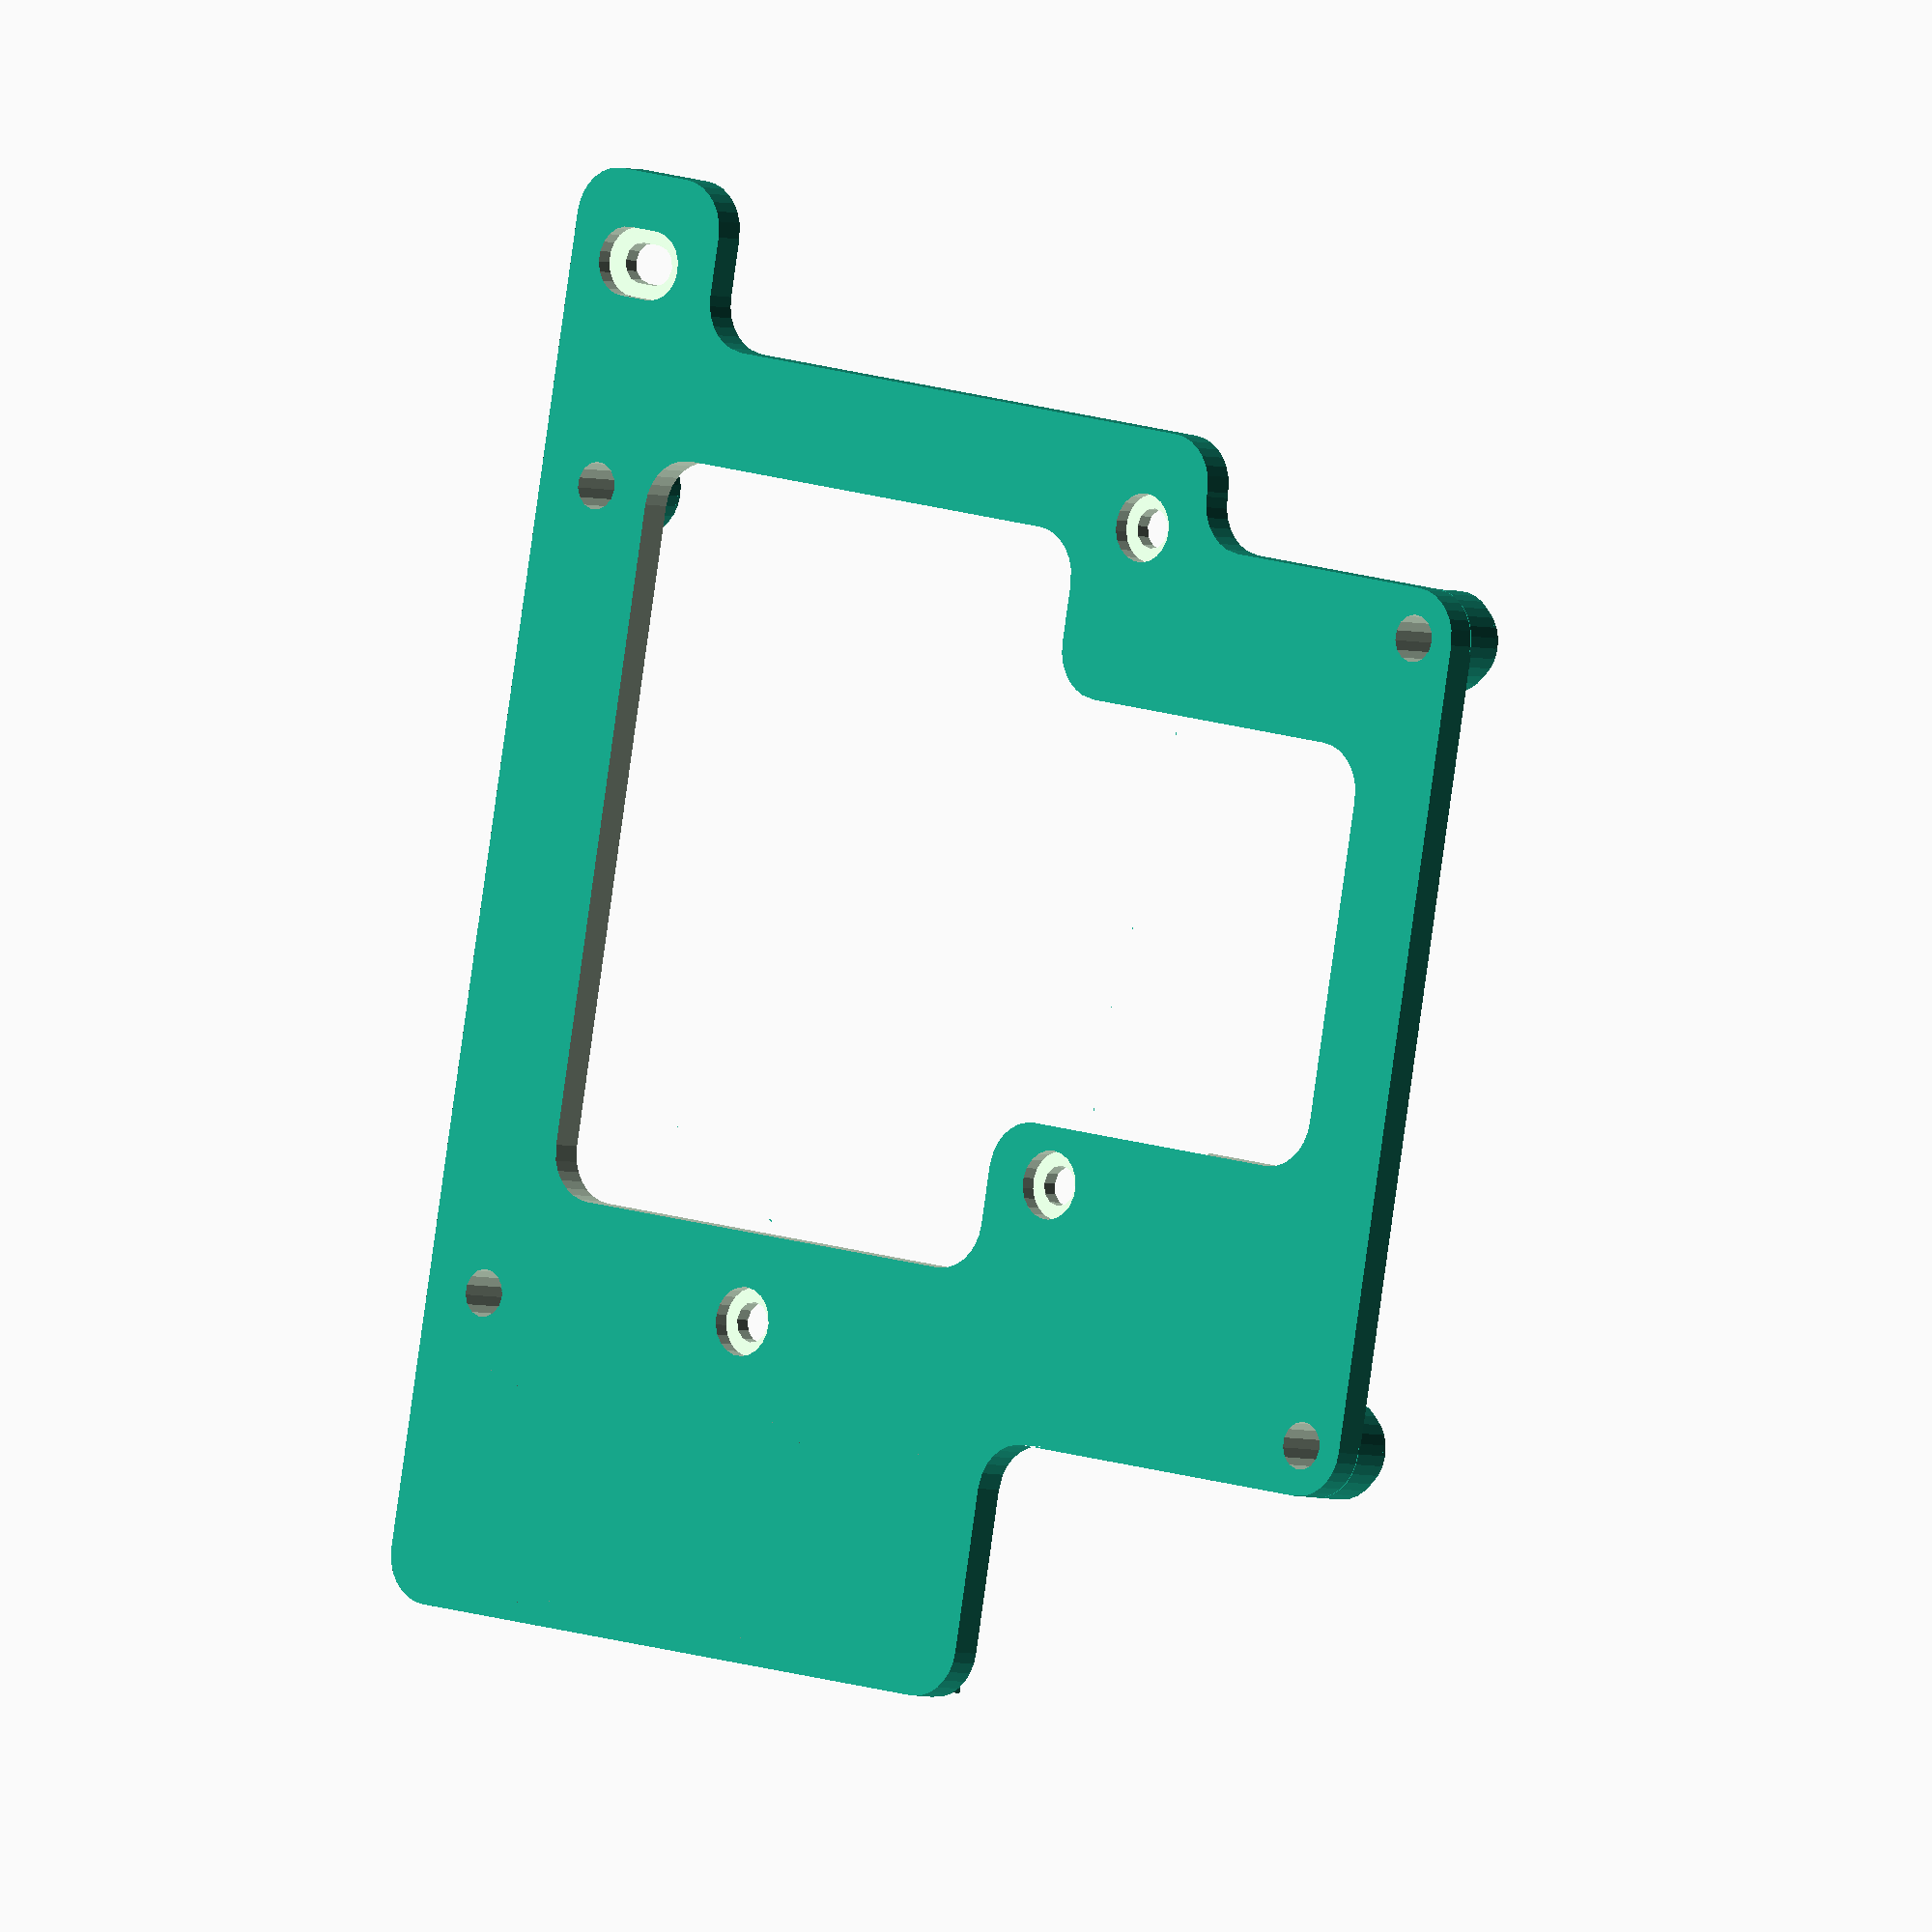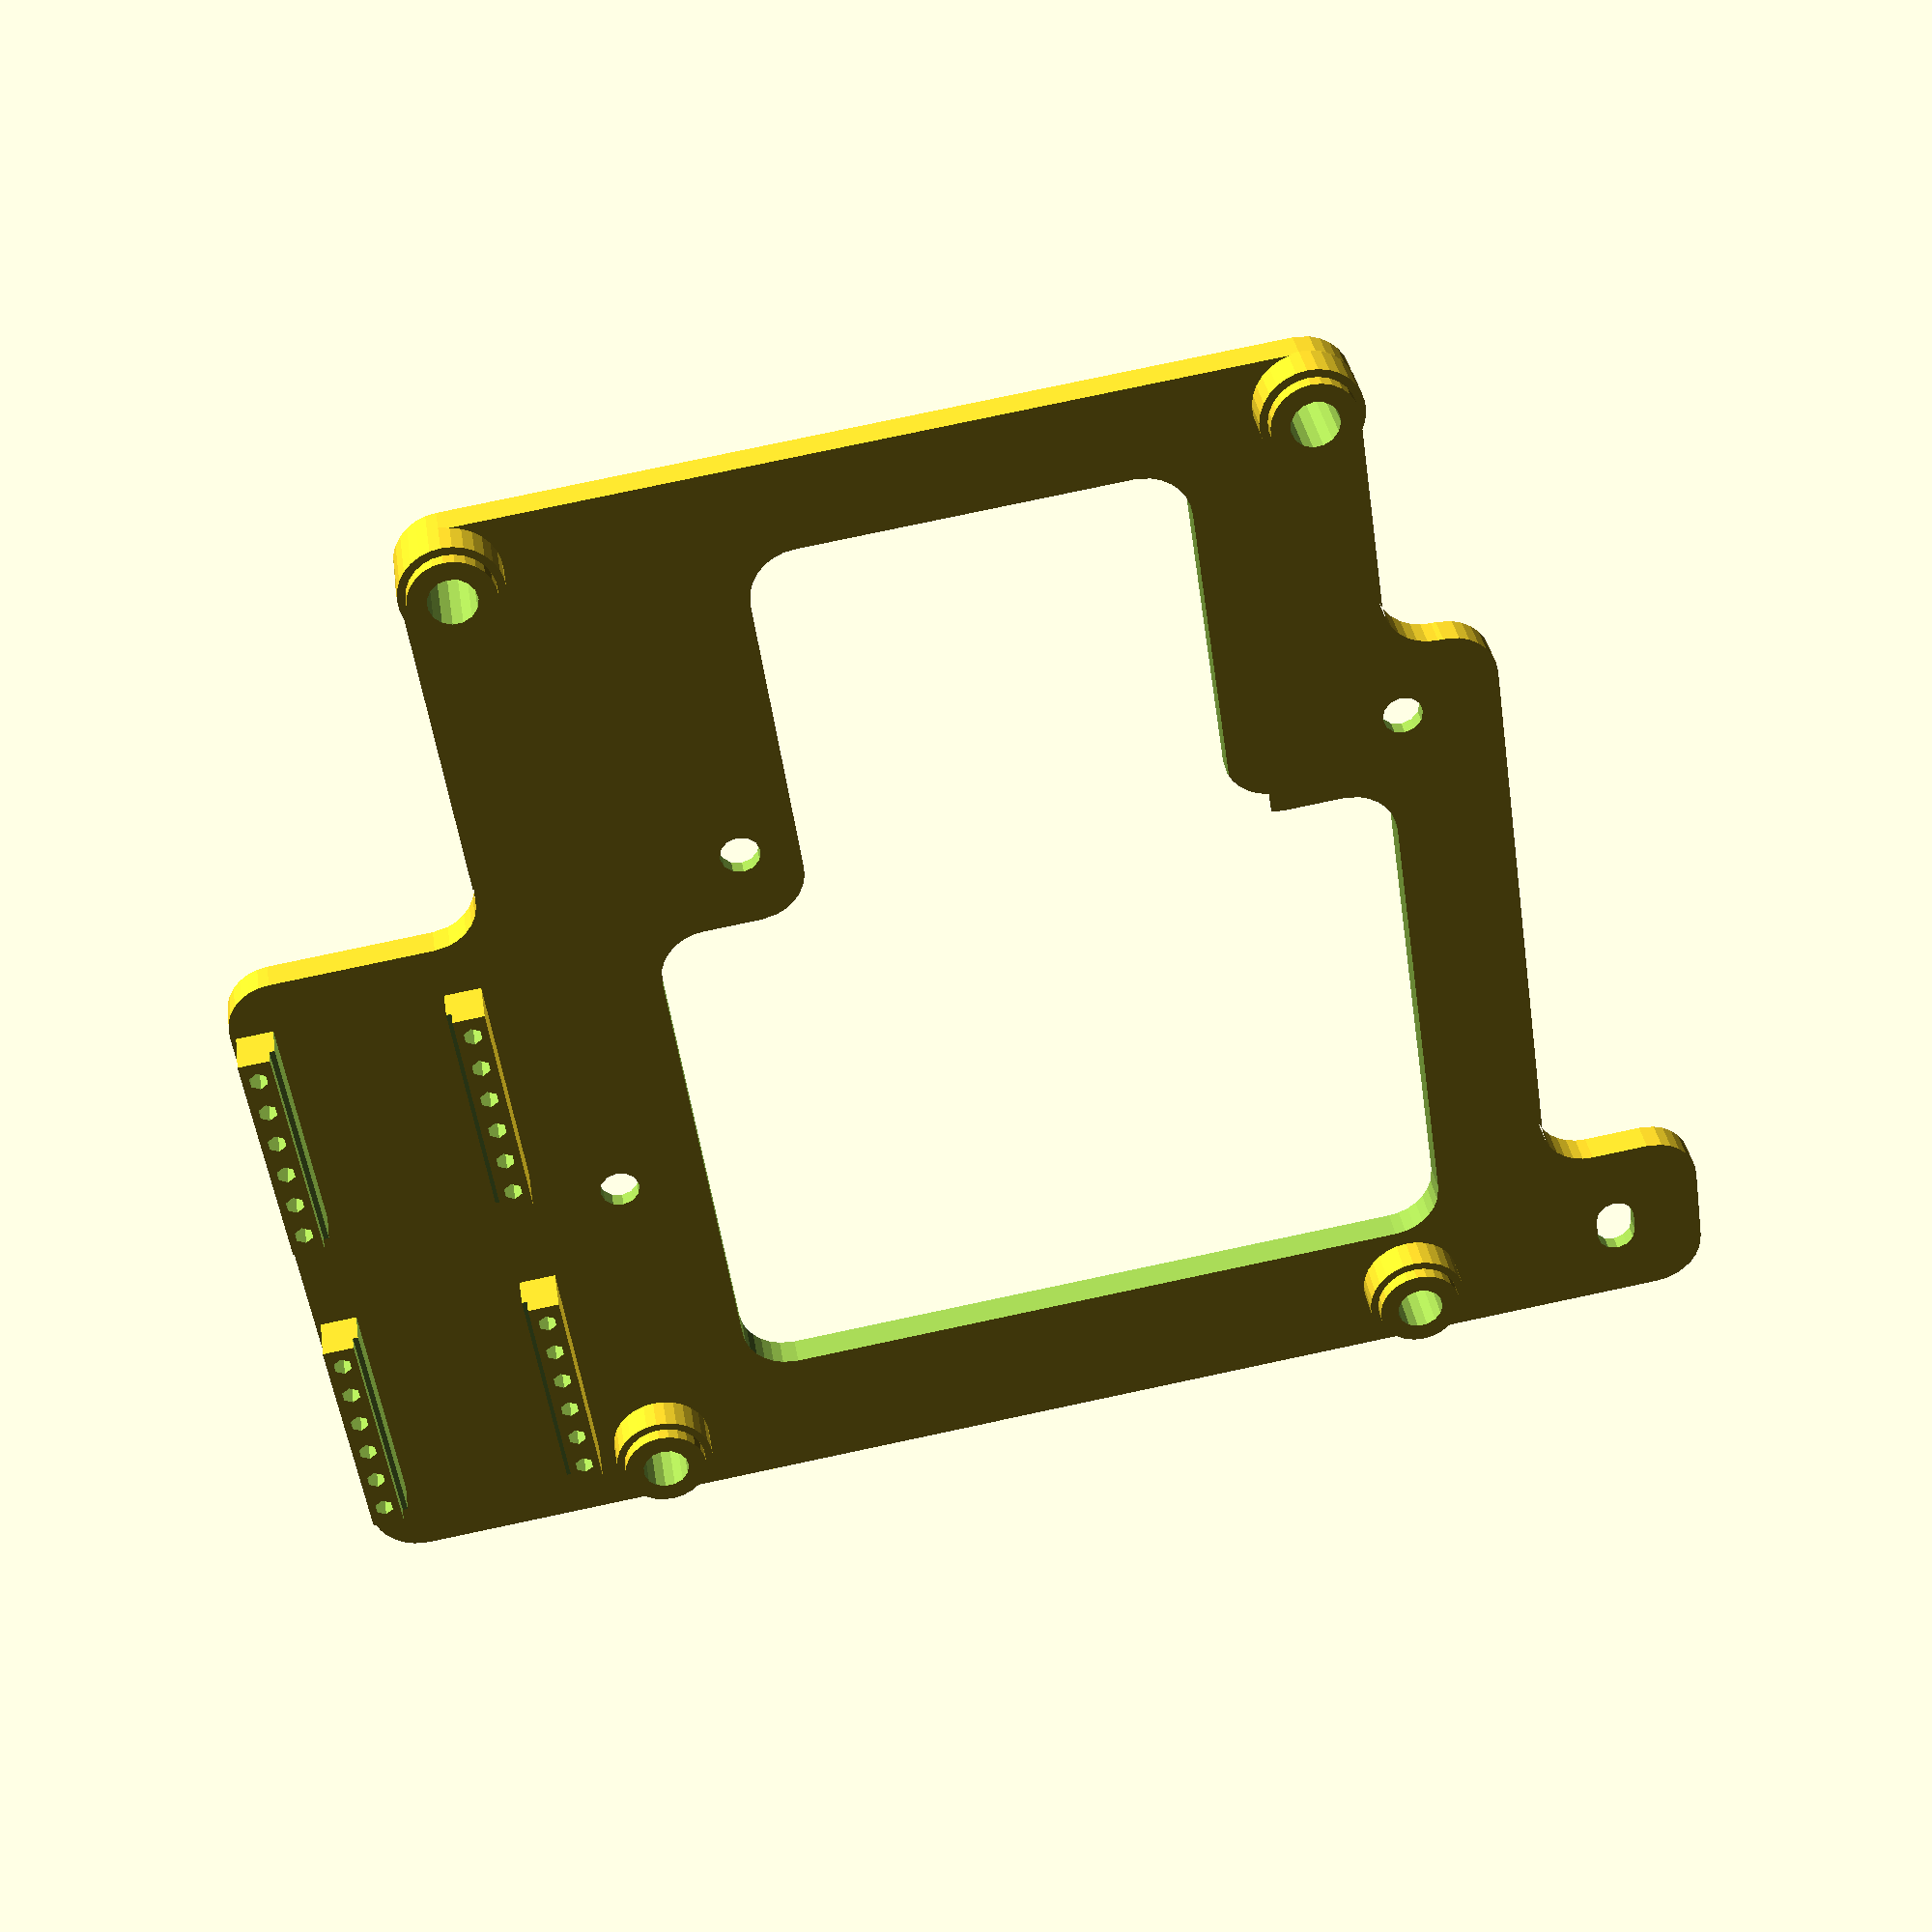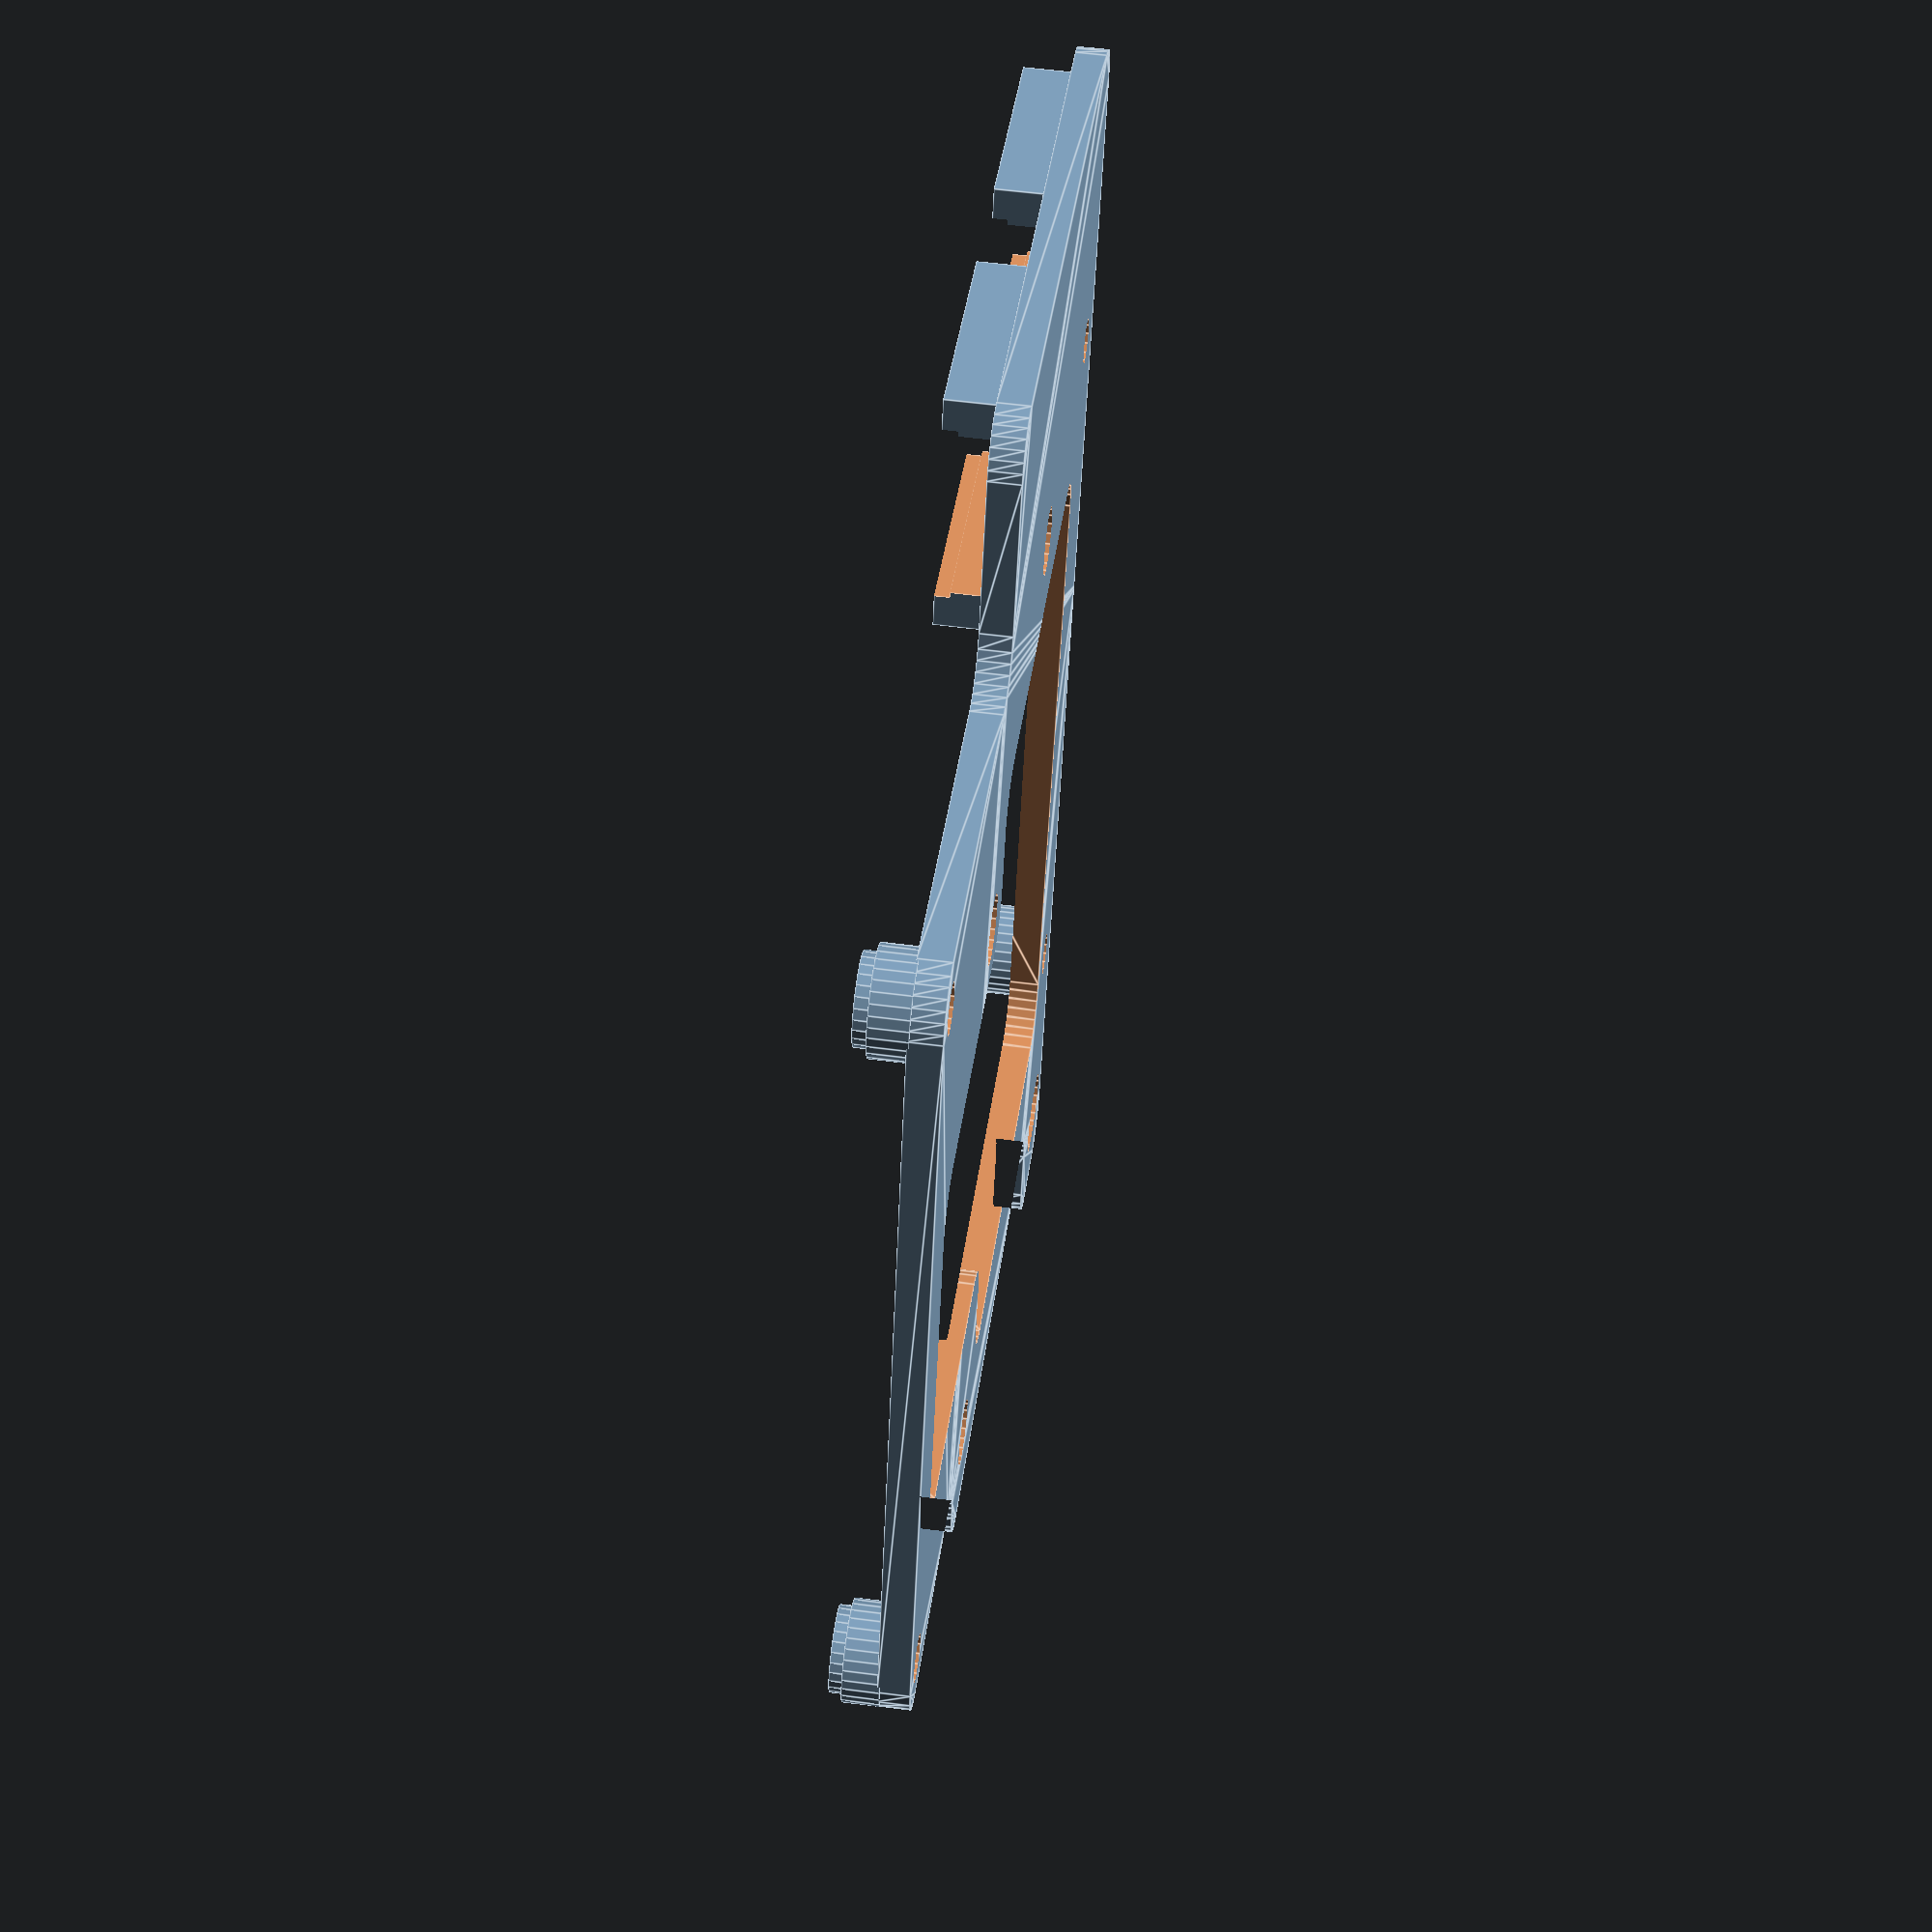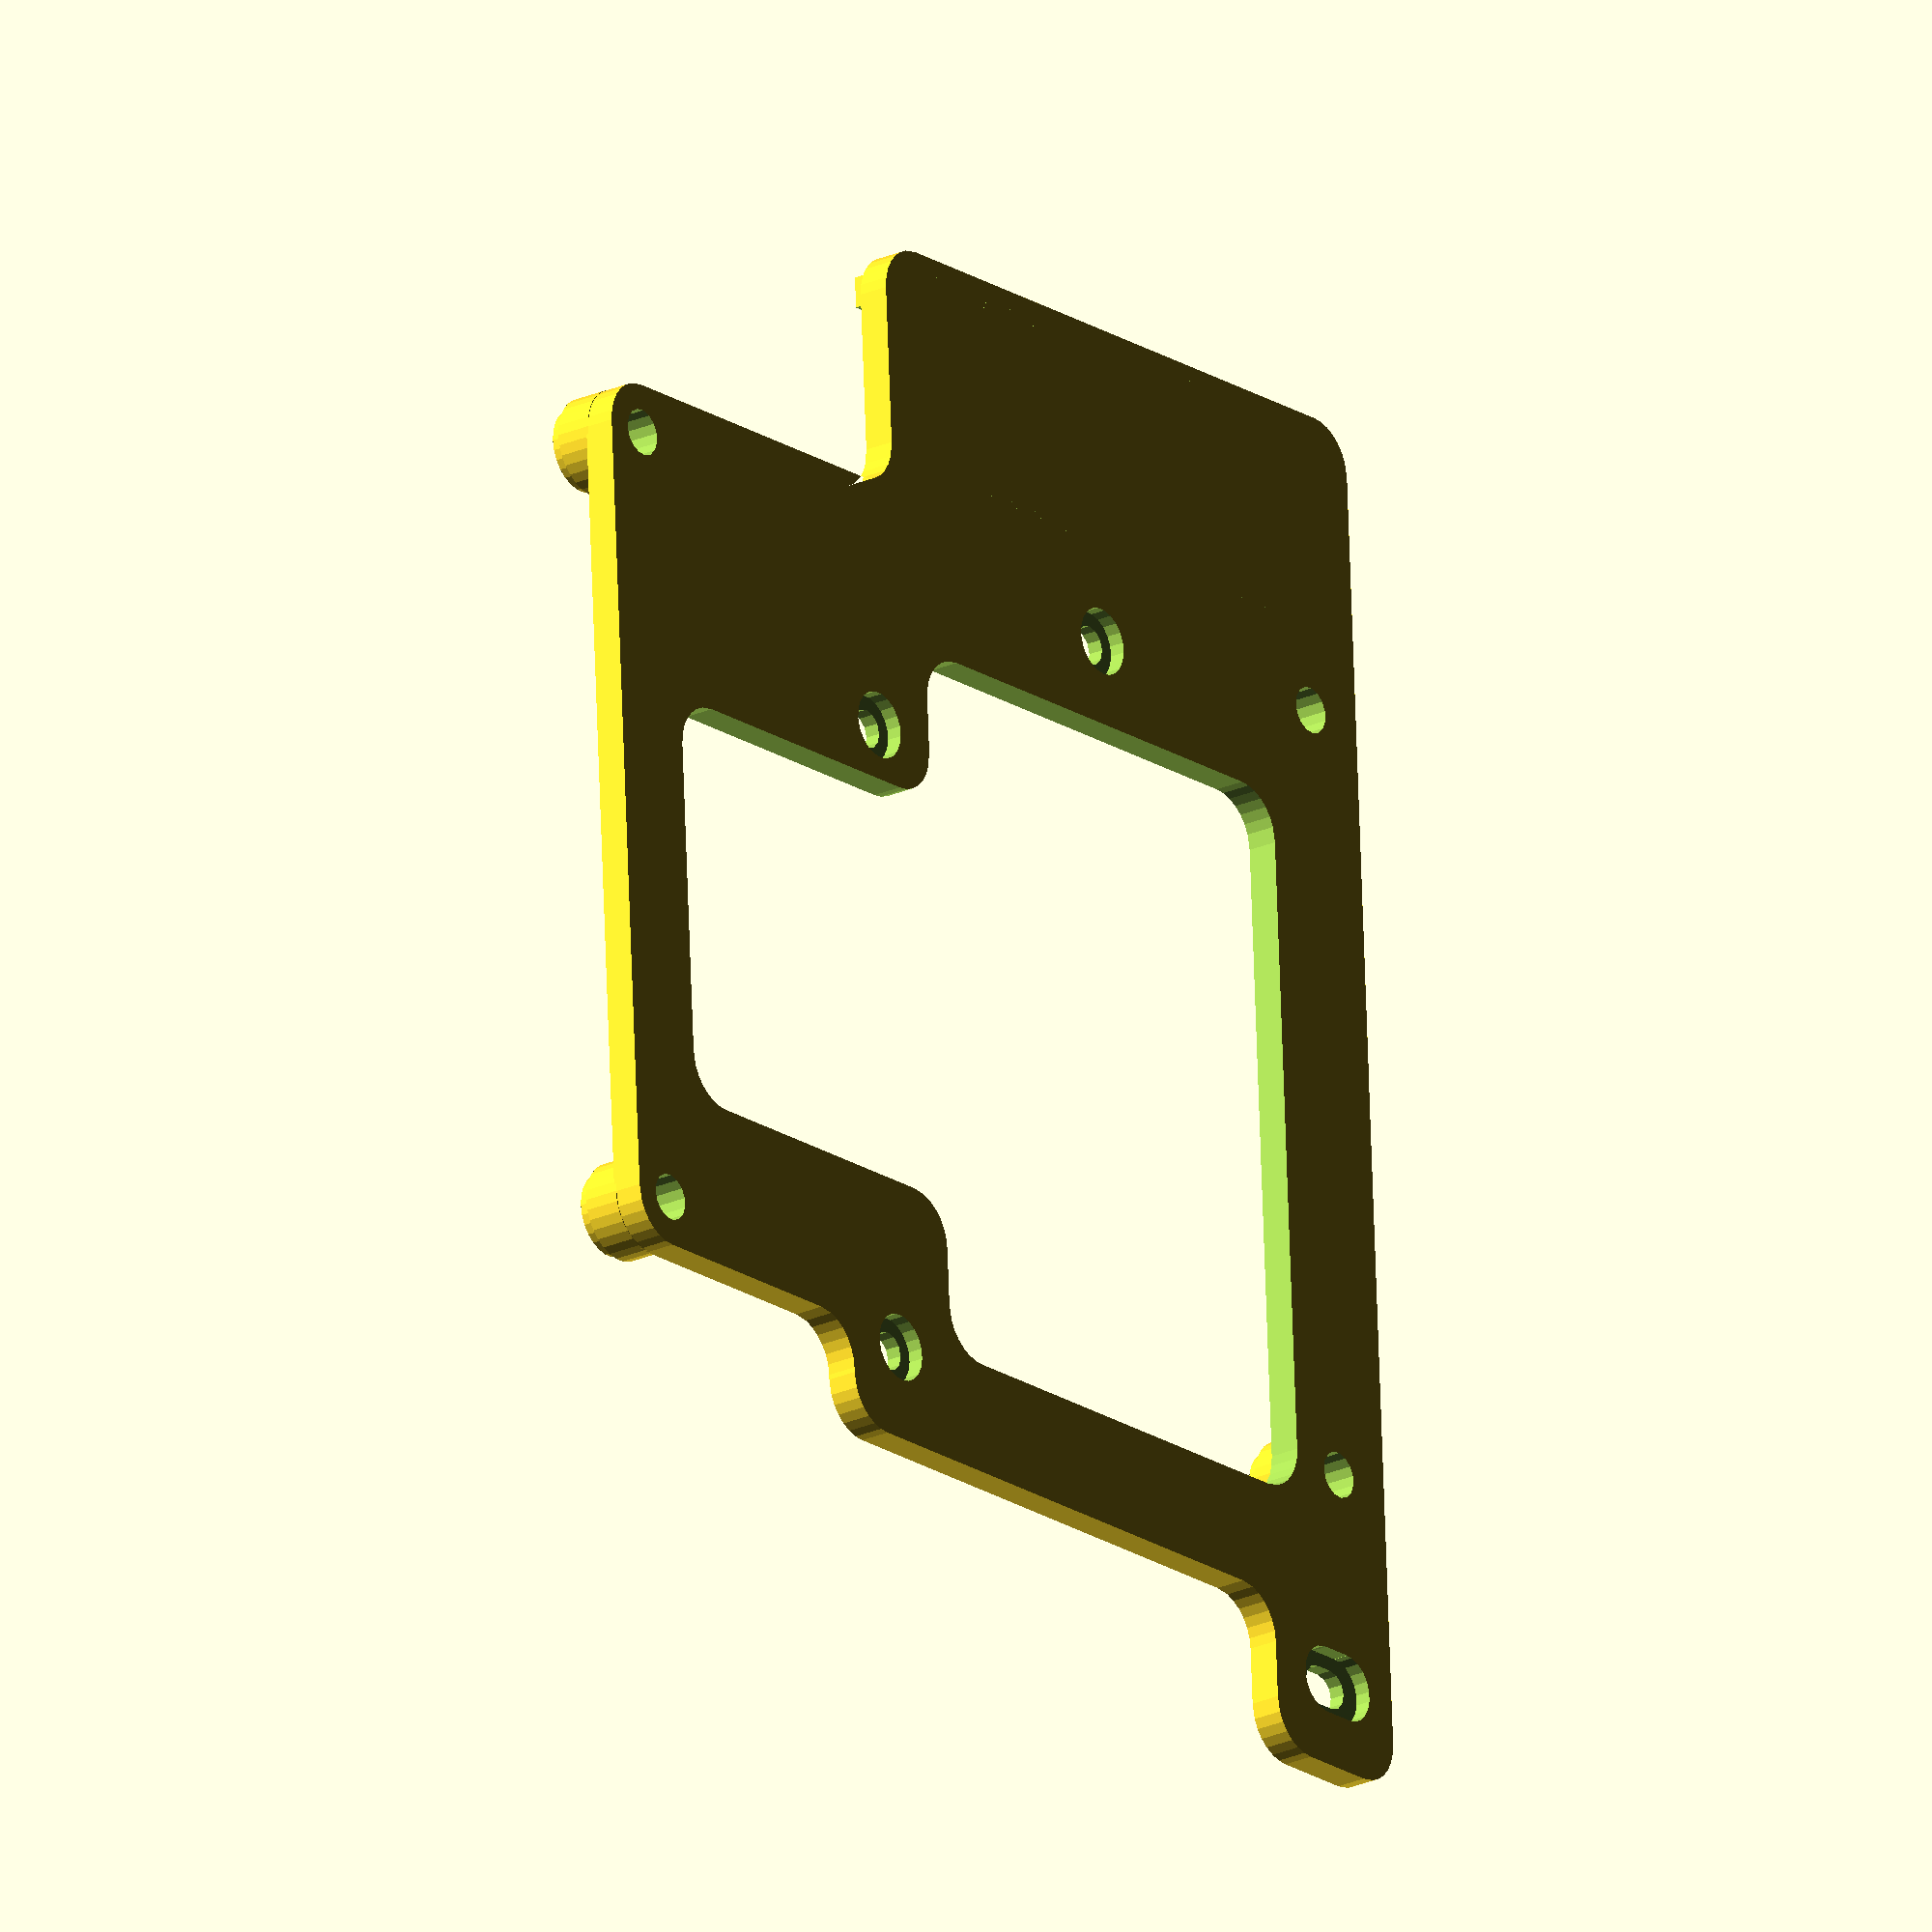
<openscad>
// An adapter to mount the BTT SKR3 board into Creality mounting holes.
// Aimed for the Sermoon D1.
// The SKR3 is mounted 90° compared to the Creality board.
// This way the cables fit in lenght and there is enough room for the USB connector.
// For mounting you need 4 * M3 heat inserts (OD=5mm, l=4mm).
// I recommend to replace the original screws from the old board with ones with a flatter head.
//
// Copyright (C) 2023 Dieter Fauth
// This program is free software: you can redistribute it and/or modify it under the terms of the GNU General Public License as published by the Free Software Foundation, either version 3 of the License, or (at your option) any later version.
// This program is distributed in the hope that it will be useful, but WITHOUT ANY WARRANTY; without even the implied warranty of MERCHANTABILITY or FITNESS FOR A PARTICULAR PURPOSE. See the GNU General Public License for more details. You should have received a copy of the GNU General Public License along with this program. If not, see <http://www.gnu.org/licenses/>.
// Contact: dieter.fauth at web.de

/* [Print] */

PrintThis = "all"; // ["all", "mount"]

/* [Board Sizes] */
BoardLenght=109.7;
BoardWidth=84.3;

DrillLenght=101.85;
DrillWidth=76.3;
CrealityDrillDiameter=3.8;
SkrDrillDiameter=4.5;
MountDiameter=9.5;

MountDistance=25;
MountHeight=6;
Thickness=3;

/* [Hidden] */

module __Customizer_Limit__ () {}
    shown_by_customizer = false;

$fa = $preview ? 2 : 0.5;
$fs = $preview ? 1 : 0.5;

// If you enable the next line, the $fa and $fs are ignored.
// $fn = $preview ? 12 : 100;
Epsilon = 0.01;
epsilon = Epsilon;

/* Creality holes */
// These are relative to the lower left corner of the board.
// I took them from the BTT E3 Mini board.
// https://github.com/bigtreetech/BIGTREETECH-SKR-mini-E3/blob/master/hardware/BTT%20SKR%20MINI%20E3%20V3.0.1/Hardware/BTT%20E3%20SKR%20MINI%20V3.0.1_SIZE.pdf

E3Mini=[103.75, 70.25];

UnkownDifference=-1.0;  // one hole was not correct, empiric fix with a slotted hole

Drill1=[23.4,67.03, 0];
Drill2=[85.55, E3Mini.y-3.02, 0];
Drill3=[5.54, 32.05, 0];
Drill4=[37.34, 29.41, 0];
Drill5=[101.22, 2.56, 0];

Rounding=MountDiameter/2;

Offset_X=10;
Offset_Y=16;

///////////////////////////////////////////////////////////////////////////////
// Some helpers to round combined objects
module RoundConvex(r)
{
	offset(r = r)
	{
		offset(delta = -r)
		{
			children();
		}
	}
}

module RoundConcave(r)
{
	offset(r = -r)
	{
		offset(delta = r)
		{
			children();
		}
	}
}

module RoundThis(r)
{
	RoundConcave(r) RoundConvex(r) children();
}

// Can round combined 2D objects and make them 3D
module RoundExtrude(r, h)
{
	linear_extrude(height = h)
		RoundThis(r) children();
}

///////////////////////////////////////////////////////////////////////////////
// long hole
module SlottedHole(d, h, length)
{
   translate([0, 0, h/2])
      cube(size=[length, d, h+Epsilon], center=true);
      
   for(x=[-length/2,length/2])
   {
      translate([x, 0, h/2])
      {
         cylinder(d=d, h=h+Epsilon, center=true);
      }
   }
}

///////////////////////////////////////////////////////////////////////////////
// Helper for mounting step down boards with MP1584EN

module PcbMount(size, pcb)
{
   len=size.x;
   width=size.y+6;
   screw_dia=1.8;

   difference()
   {
      translate([0,0,size.z/2])
         cube([len,width, size.z], center=true);

      translate([0,0,size.z])
         cube([len+Epsilon,size.y, 2*pcb], center=true);

      translate([0,0,size.z/2])
         cube([len+Epsilon,size.y-1, size.z+Epsilon], center=true);

      for(n=[-1,1])
      {
         for(m=[-1:0.4:1])
         {
            translate([m*(len/2-2),n*(width/2-1.5),size.z/2])
               cylinder(d=screw_dia, h=20*size.z, center=true);
         }
      }
   }
}

module StepDown_MP1584EN()
{
   PcbMount(size=[22.5, 17, 6], pcb=1.4);
}

///////////////////////////////////////////////////////////////////////////////
// The adapter

module CrealityHoles(d, h=5*Thickness)
{
   translate(Drill1)
      cylinder(d=d, h=h, center=true);
   translate(Drill2)
      cylinder(d=d, h=h, center=true);
   translate(Drill3)
      cylinder(d=d, h=h, center=true);
   translate(Drill4)
      cylinder(d=d, h=h, center=true);
   translate(Drill5)
      cylinder(d=d, h=h, center=true);
// fix some unknown difference in hole position
   translate([0,UnkownDifference,-h/2])
      translate(Drill5)
         rotate([0,0,90])
            SlottedHole(d=d, h=h, length=d/2);
}

module SKR3Holes()
{
      for(x=[-1,1])
      {
         for(y=[-1,1])
         {
            translate([x*DrillLenght/2, y*DrillWidth/2, 0])
               cylinder(d=SkrDrillDiameter, h=10*Thickness, center=true);
         }
      }
}

module BasePlate()
{
   RoundExtrude(Rounding, Thickness)
   {
      rotate([0,0,90])
         square([BoardLenght+1.5, BoardWidth+1.5], center=true);
      x=E3Mini.x+32;
      y=E3Mini.y;
      translate([-x/4, y/2-BoardLenght/2-3])
         square([x/2, y], center=true);
      translate([x/4-15, y/2-BoardLenght/2+8])
         square([x/2, y], center=true);
      translate([x/4, 5.8-BoardLenght/2])
         square([x/2, y/4], center=true);
   }
}

module CoolingHelper()
{
   RoundExtrude(Rounding, 10*Thickness)
   {
      translate([7, 4])
         square([40,85],center=true);

      translate([7, 20-DrillWidth/2])
         square([70,53],center=true);
   }
}

module BoardHolder()
{
   BasePlate();
   rotate([0,0,90])
   {
      for(x=[-1,1])
      {
         for(y=[-1,1])
         {
            translate([x*DrillLenght/2, y*DrillWidth/2, MountHeight/2+Thickness/2])
               cylinder(d=MountDiameter-1.5, h=MountHeight, center=true);
            translate([x*DrillLenght/2, y*DrillWidth/2, MountHeight/2+Thickness/2])
               cylinder(d=MountDiameter, h=MountHeight-2.5, center=true);
         }
      }
   }
}

module Adapter()
{
   difference()
   {
      union()
      {
         BoardHolder();
         extra=4;
         for(n=[0,-1])
         {
            translate([-E3Mini.x/2-extra, n*35-4, Thickness/2])
               rotate([0,0,90])
                  StepDown_MP1584EN();
         }
      }

      rotate([0,0,90])
         SKR3Holes();
         translate([-E3Mini.x/2+Offset_X, -E3Mini.y/2-Offset_Y, 0])
            CrealityHoles(CrealityDrillDiameter);

      dept=Thickness;
      translate([-E3Mini.x/2+Offset_X, -E3Mini.y/2-Offset_Y, 0])
         CrealityHoles(6.5,dept);
      
      // improve cooling
      translate([0,0,-Epsilon])
         CoolingHelper();
   }
}

module print(what="all")
{
   if(what == "all")
   {
      Adapter();
   }
}

print(PrintThis);

</openscad>
<views>
elev=183.6 azim=79.6 roll=319.7 proj=o view=solid
elev=144.7 azim=171.6 roll=188.6 proj=p view=wireframe
elev=302.2 azim=71.4 roll=97.6 proj=p view=edges
elev=22.9 azim=93.2 roll=127.9 proj=o view=solid
</views>
